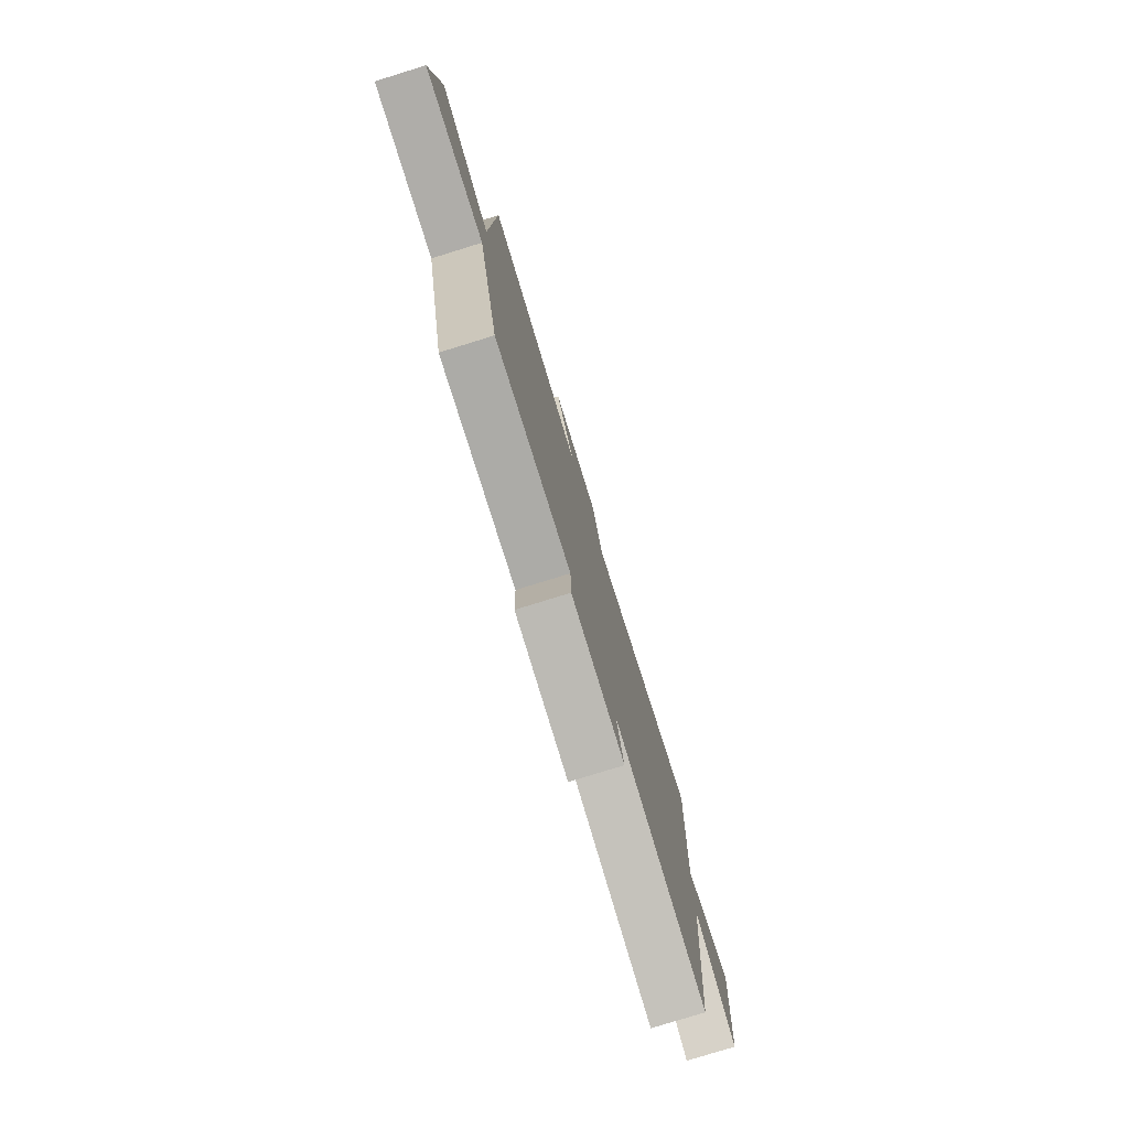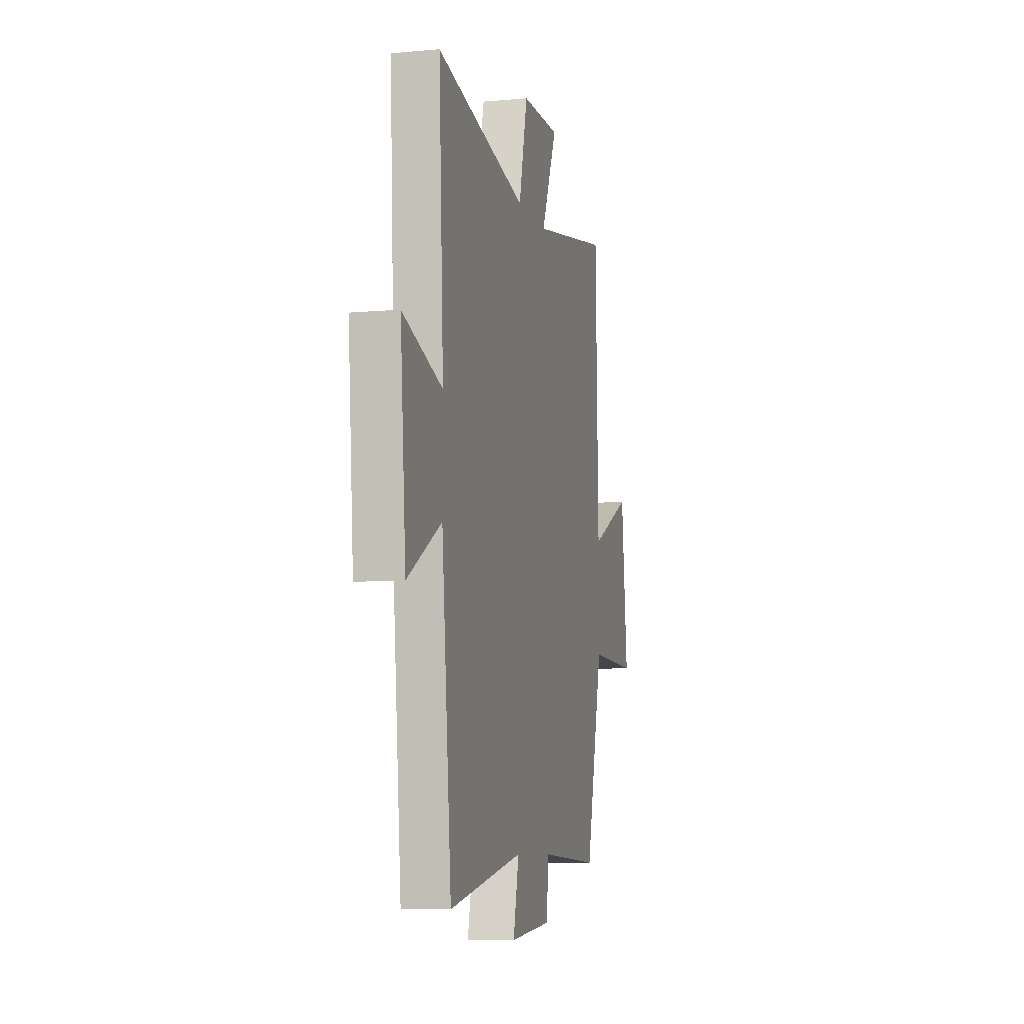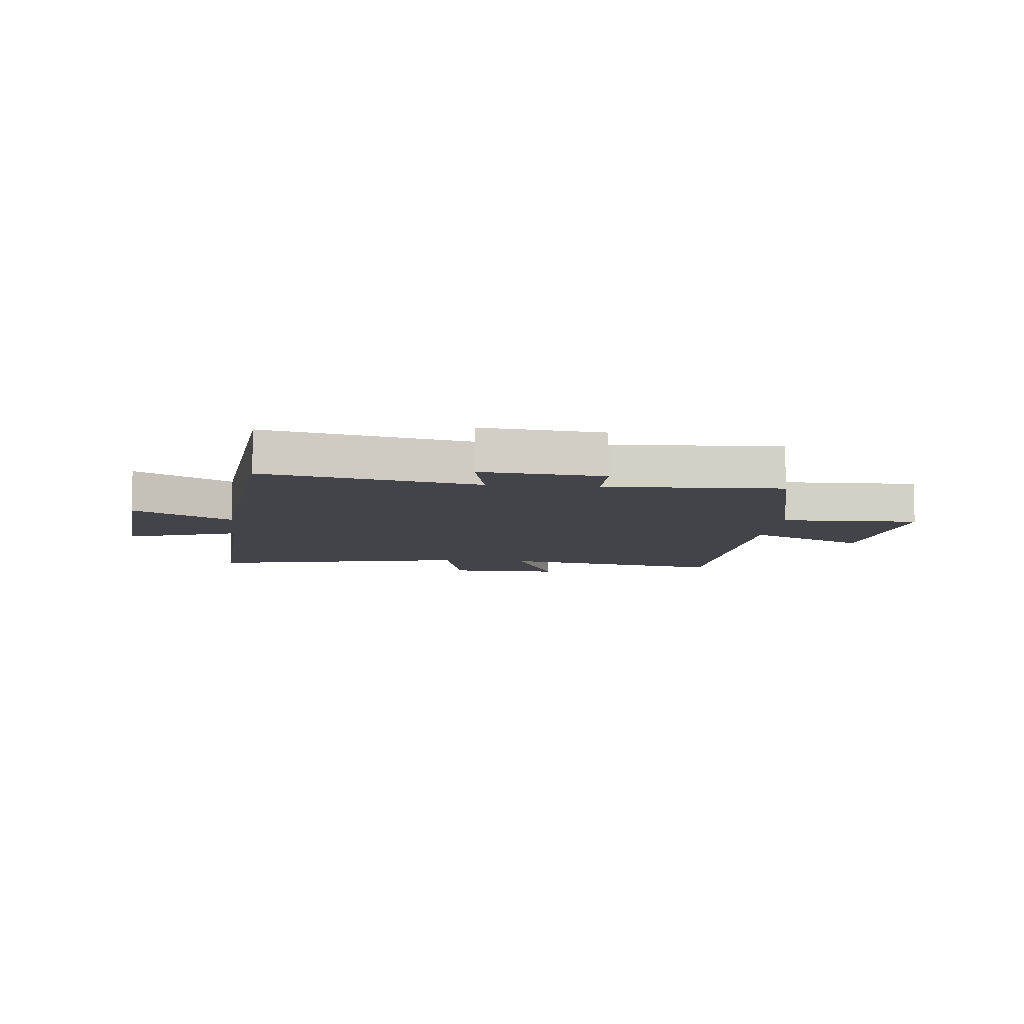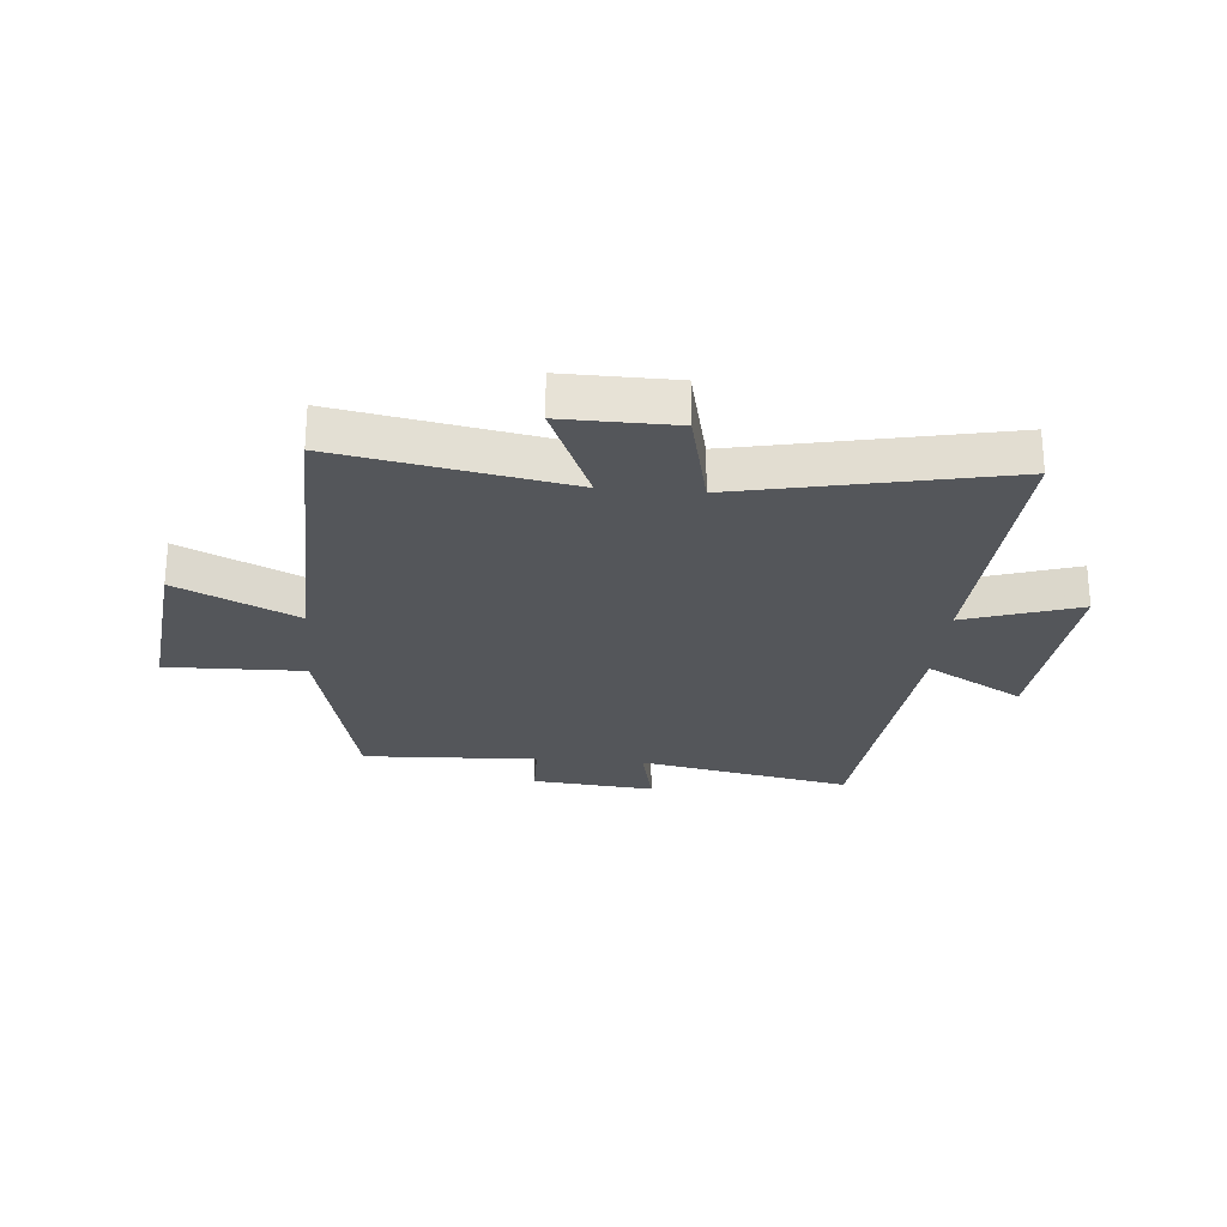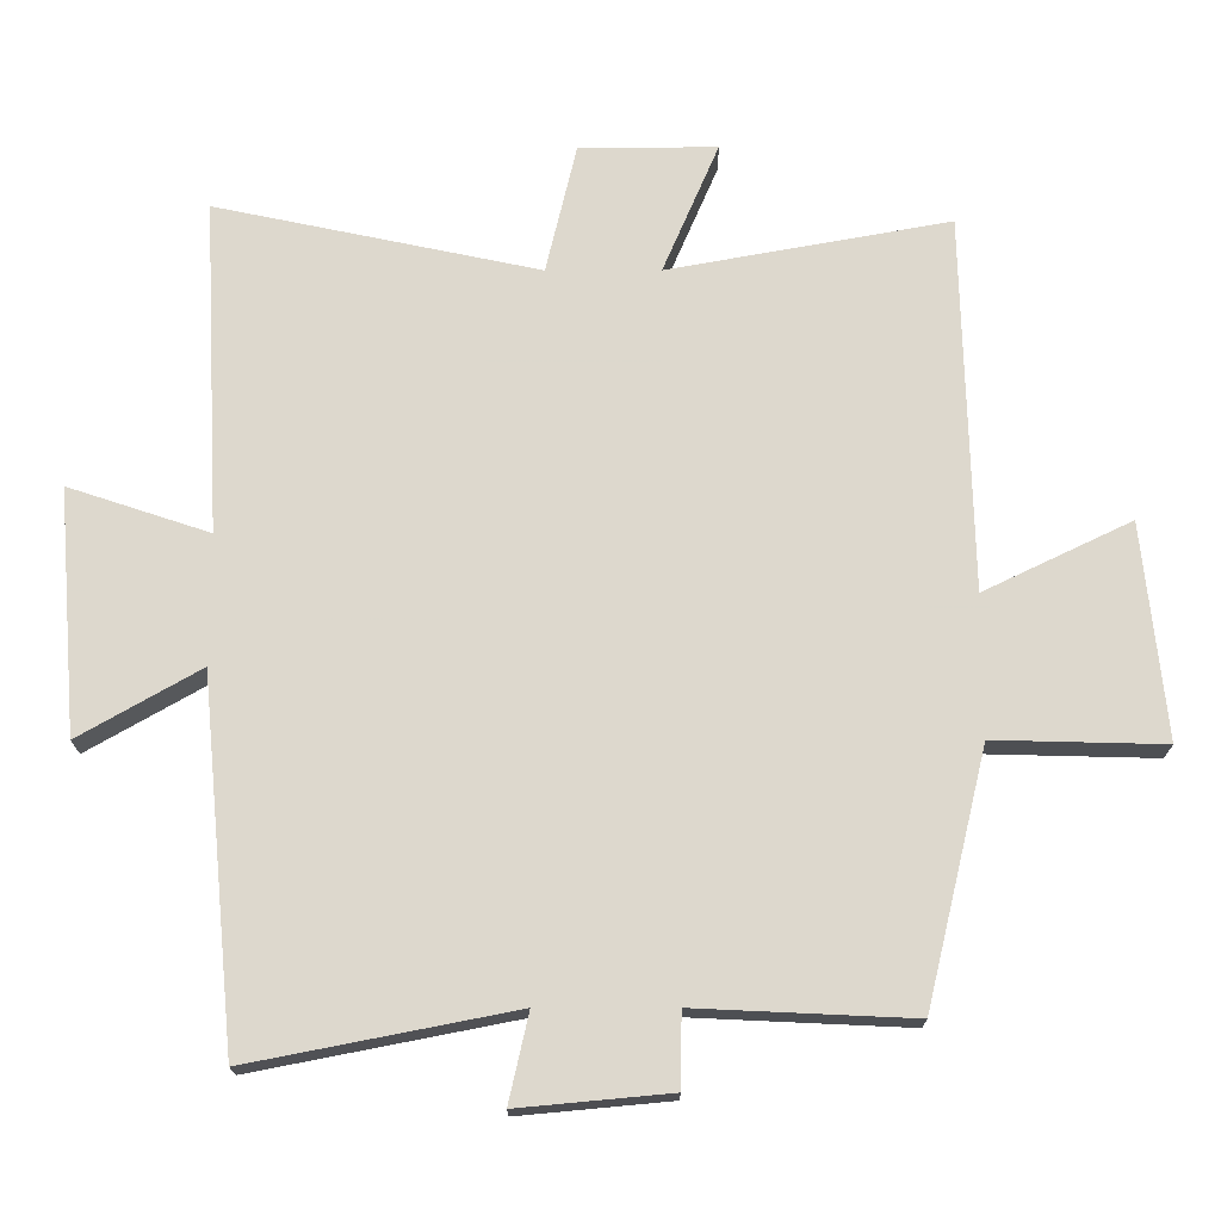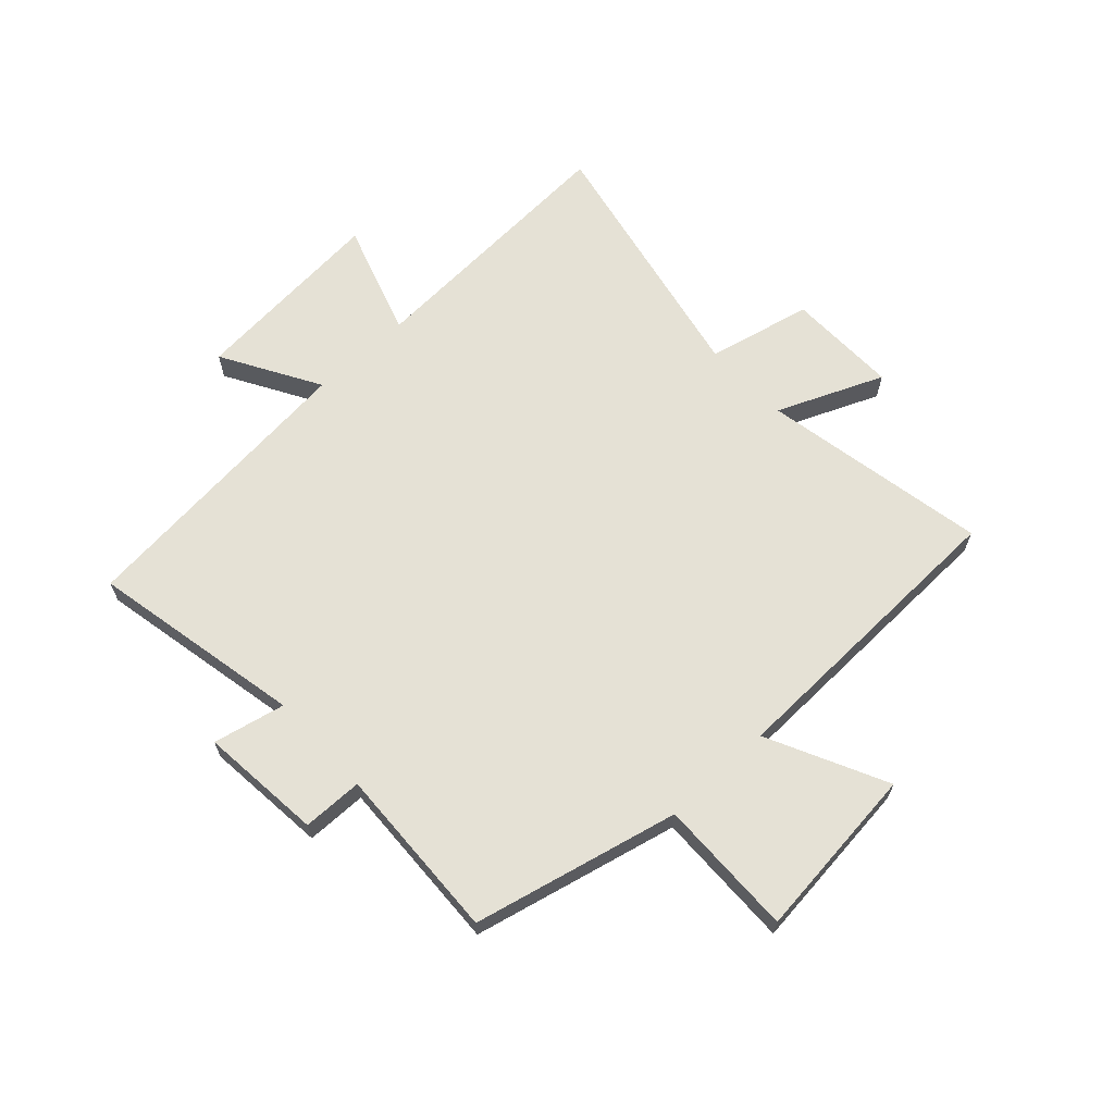
<metadata>
{"format":"obj","ext":"obj","renderer":"f3d","projection":"perspective","resolution":1024,"background":"white","views":[{"elev":-78.7,"azim":-72.8,"up":"+Z"},{"elev":-8.1,"azim":104.2,"up":"+Z"},{"elev":-8.4,"azim":174.0,"up":"+Y"},{"elev":-25.7,"azim":-5.1,"up":"+Y"},{"elev":-17.7,"azim":-179.8,"up":"+Z"},{"elev":65.1,"azim":-133.0,"up":"+Y"}]}
</metadata>
<code>
v -0.414 0.07 -0.514
v -0.5 0.07 -0.156
v -0.74 0.07 -0.162
v -0.708 0.07 0.142
v -0.5 0.07 0.042
v -0.487 0.07 0.572
v -0.09 0.07 0.5
v -0.169 0.07 0.684
v 0.025 0.07 0.682
v 0.068 0.07 0.5
v 0.524 0.07 0.596
v 0.5 0.07 0.125
v 0.699 0.07 0.191
v 0.671 0.07 -0.155
v 0.5 0.07 -0.057
v 0.451 0.07 -0.573
v 0.079 0.07 -0.5
v 0.107 0.07 -0.625
v -0.107 0.07 -0.605
v -0.109 0.07 -0.5
v -0.414 0 -0.514
v -0.5 0 -0.156
v -0.74 0 -0.162
v -0.708 0 0.142
v -0.5 0 0.042
v -0.487 0 0.572
v -0.09 0 0.5
v -0.169 0 0.684
v 0.025 0 0.682
v 0.068 0 0.5
v 0.524 0 0.596
v 0.5 0 0.125
v 0.699 0 0.191
v 0.671 0 -0.155
v 0.5 0 -0.057
v 0.451 0 -0.573
v 0.079 0 -0.5
v 0.107 0 -0.625
v -0.107 0 -0.605
v -0.109 0 -0.5
f 17 18 19 20
f 15 16 17
f 15 17 20
f 12 13 14 15
f 20 1 2
f 15 20 2
f 12 15 2
f 12 2 3
f 11 12 3
f 10 11 3
f 7 8 9 10
f 5 6 7
f 5 7 10
f 3 4 5
f 3 5 10
f 40 39 38 37
f 37 36 35
f 40 37 35
f 35 34 33 32
f 22 21 40
f 22 40 35
f 22 35 32
f 23 22 32
f 23 32 31
f 23 31 30
f 30 29 28 27
f 27 26 25
f 30 27 25
f 25 24 23
f 30 25 23
f 1 21 22 2
f 2 22 23 3
f 3 23 24 4
f 4 24 25 5
f 5 25 26 6
f 6 26 27 7
f 7 27 28 8
f 8 28 29 9
f 9 29 30 10
f 10 30 31 11
f 11 31 32 12
f 12 32 33 13
f 13 33 34 14
f 14 34 35 15
f 15 35 36 16
f 16 36 37 17
f 17 37 38 18
f 18 38 39 19
f 19 39 40 20
f 20 40 21 1

</code>
